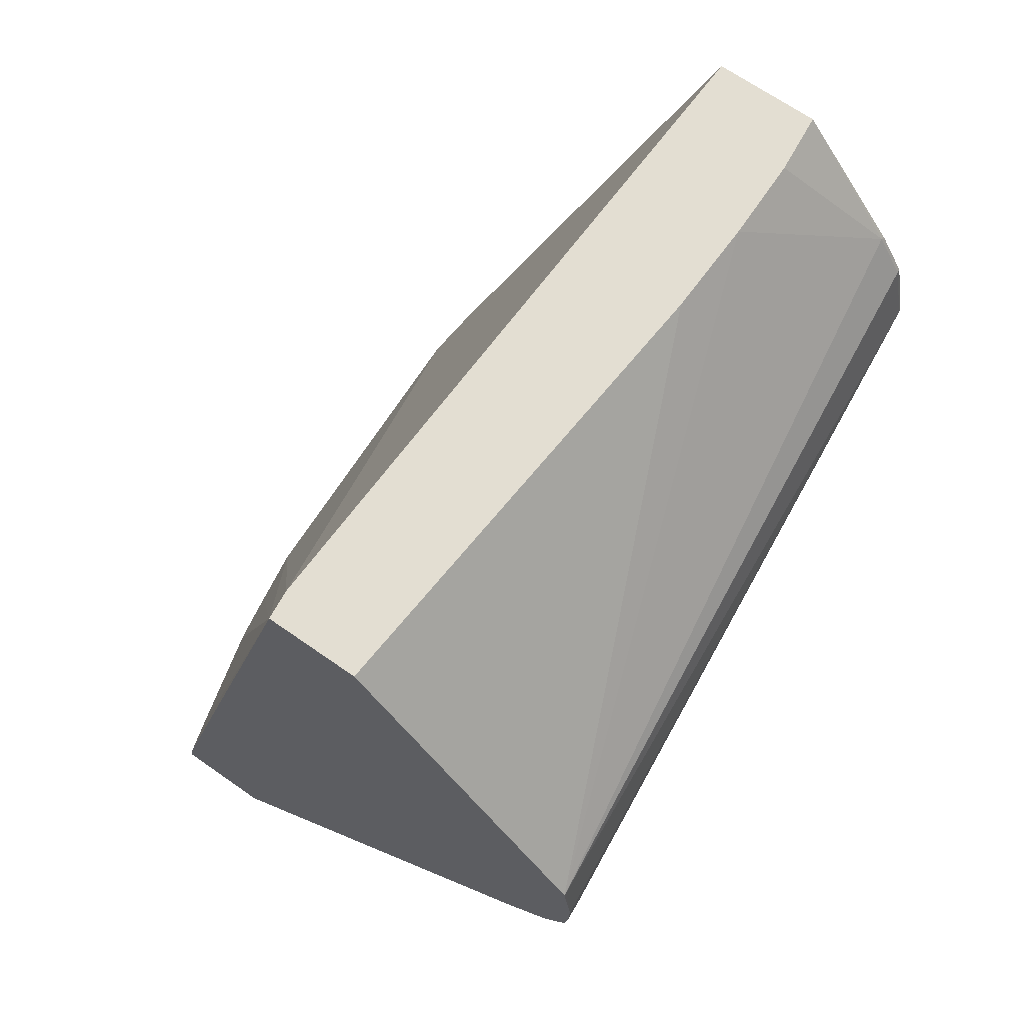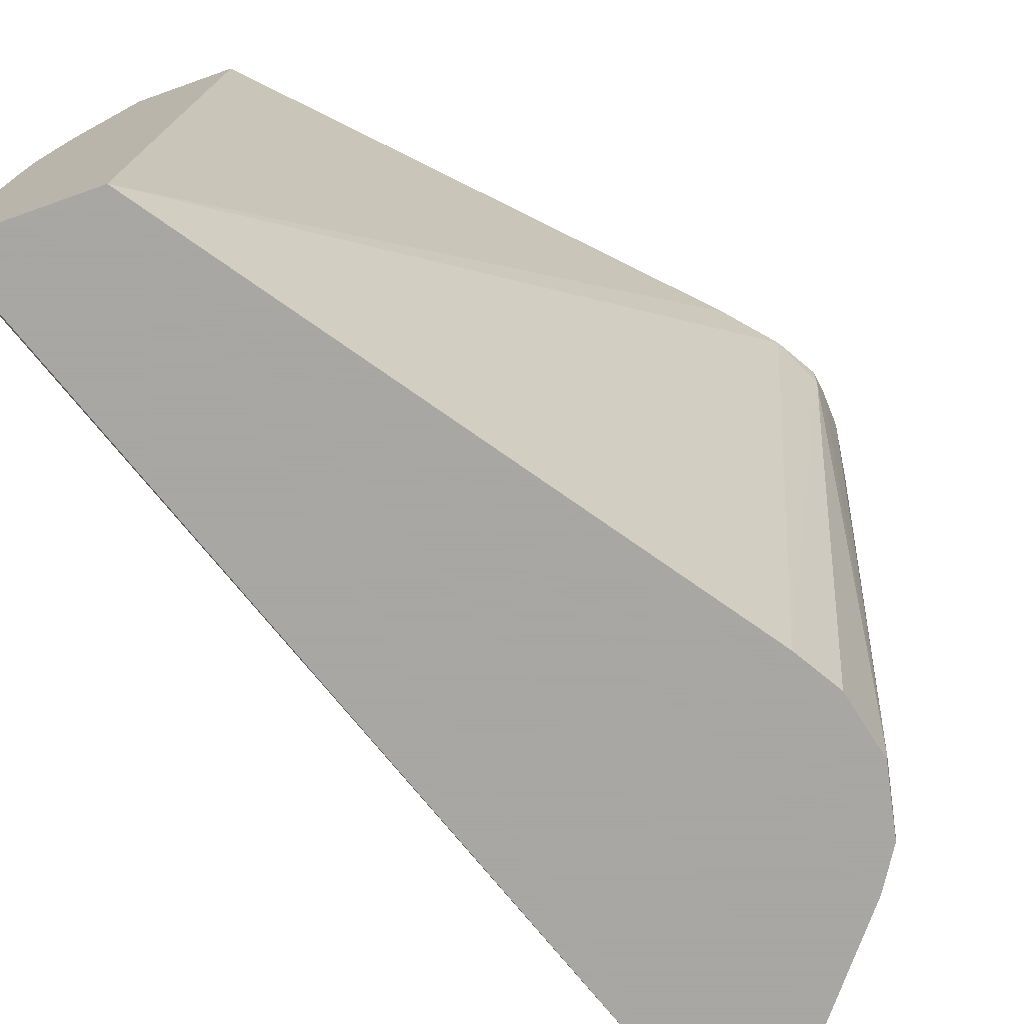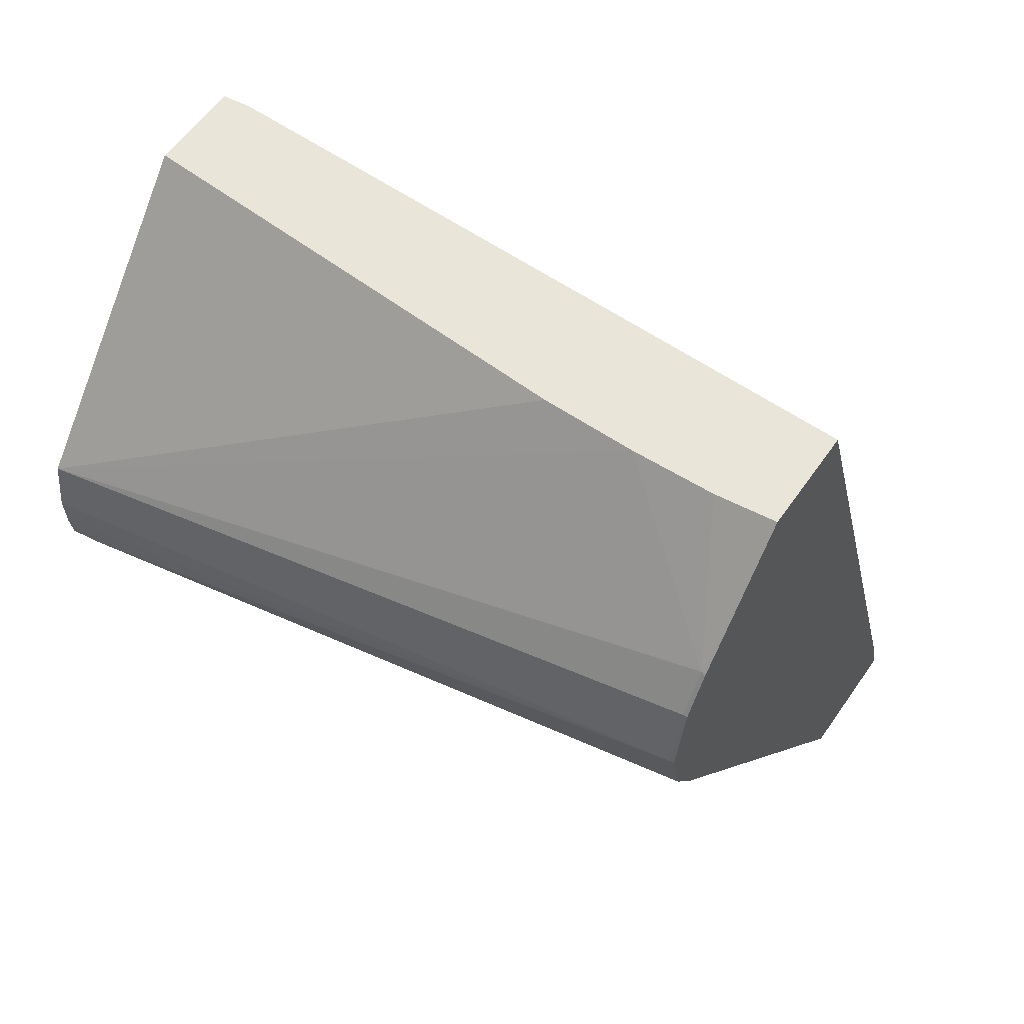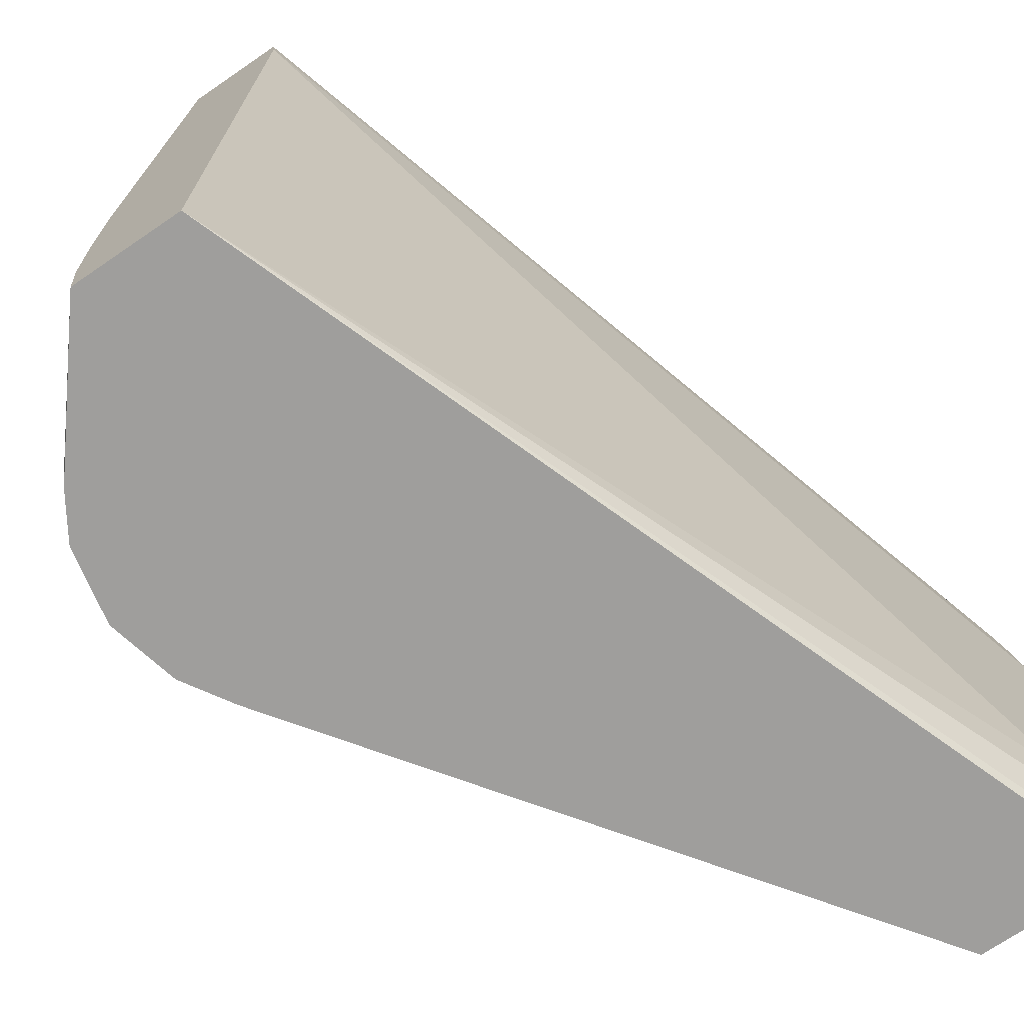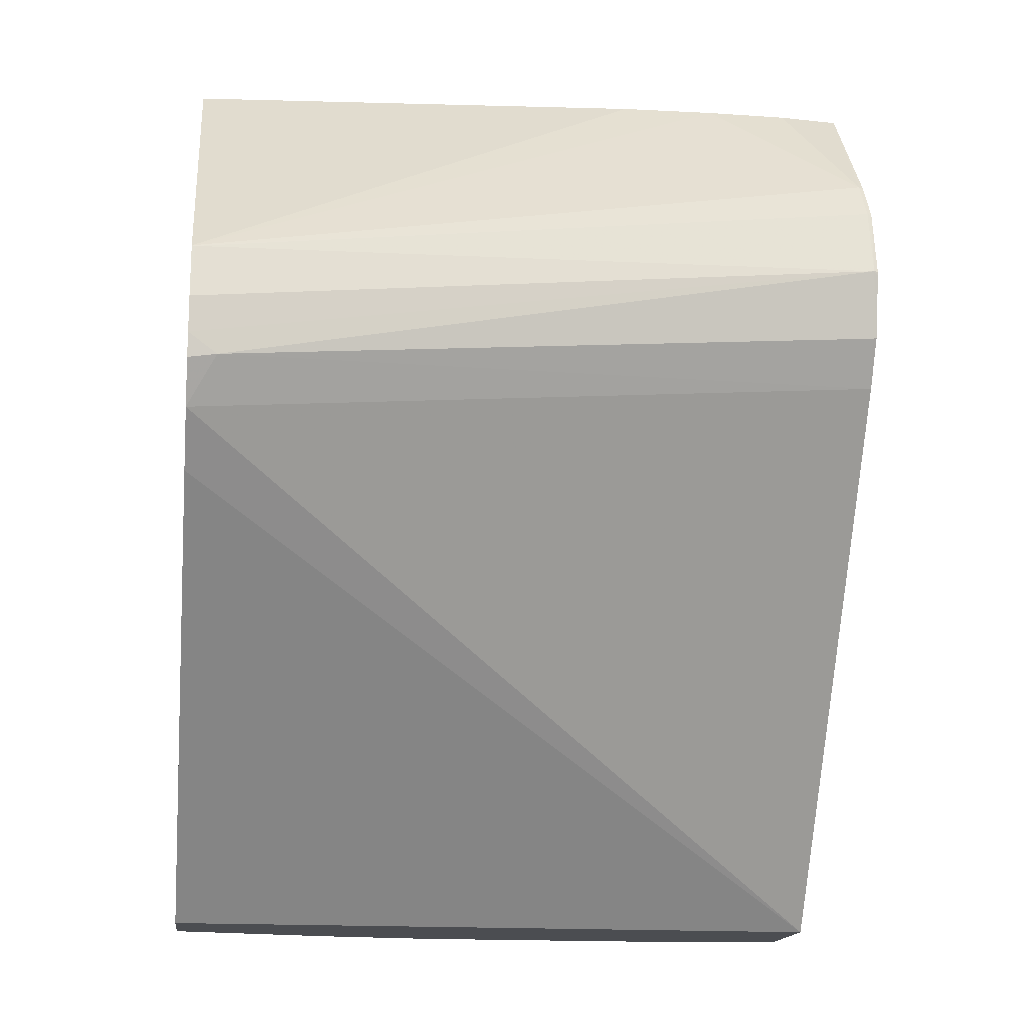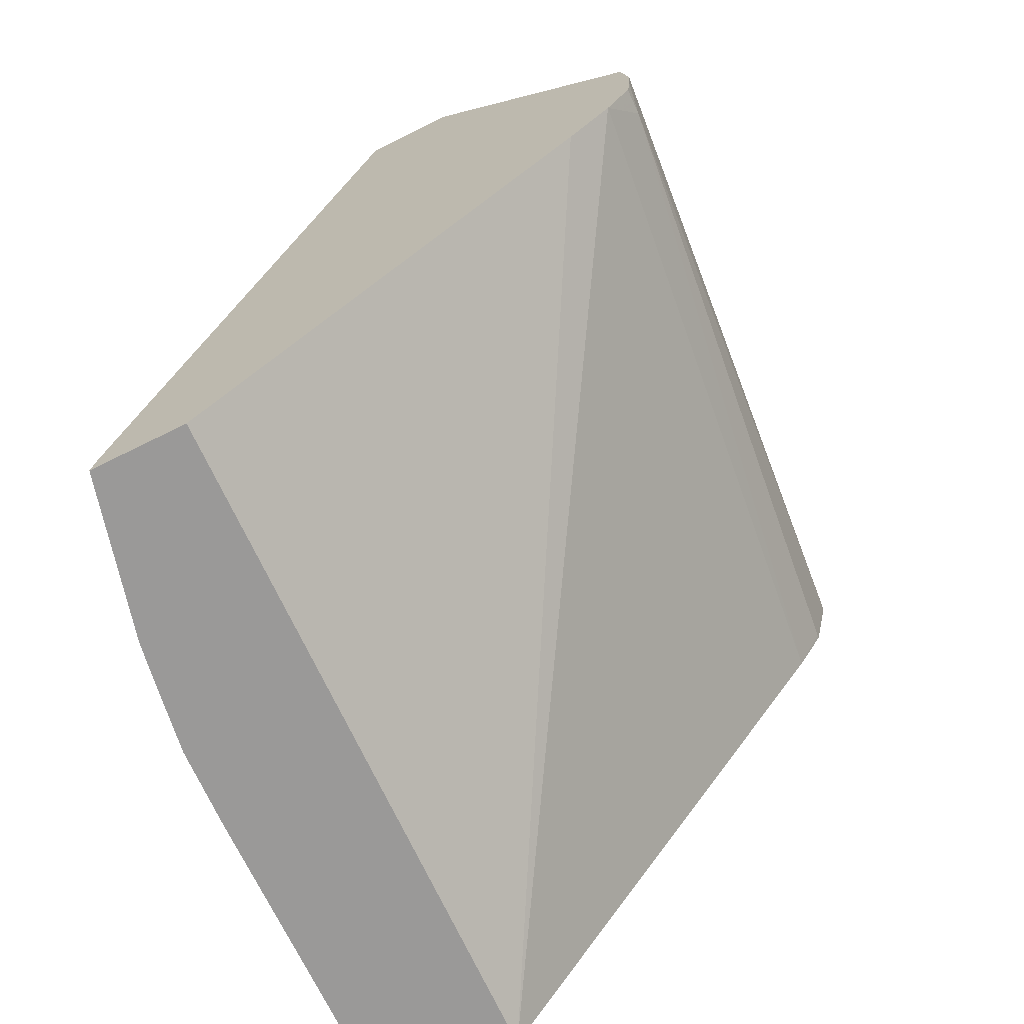
<metadata>
{"format":"obj","ext":"obj","renderer":"f3d","projection":"perspective","resolution":1024,"background":"white","views":[{"elev":67.6,"azim":-144.9,"up":"+Z"},{"elev":-74.4,"azim":-160.5,"up":"+Y"},{"elev":57.8,"azim":-55.6,"up":"+Z"},{"elev":-71.0,"azim":34.4,"up":"+Y"},{"elev":-15.6,"azim":-97.1,"up":"+Z"},{"elev":-69.1,"azim":-153.5,"up":"+Z"}]}
</metadata>
<code>
v 0.01497 -0.03179 0.006868
v 0.008044 -0.01996 0.0136
v 0.01455 -0.01996 0.006868
v 0.01722 -0.03179 0.006868
v 0.008691 -0.03179 0.01571
v 0.007301 -0.01996 0.01445
v 0.01621 -0.01996 0.006868
v 0.01726 -0.03168 0.006868
v 0.01705 -0.03179 0.007524
v 0.008221 -0.03179 0.01648
v 0.008213 -0.03172 0.01647
v 0.006898 -0.02044 0.01523
v 0.006881 -0.01996 0.01515
v 0.01613 -0.01996 0.007274
v 0.01694 -0.02273 0.006868
v 0.01743 -0.03031 0.006868
v 0.01726 -0.03031 0.007754
v 0.01708 -0.03161 0.007641
v 0.0121 -0.03179 0.02157
v 0.007972 -0.03179 0.01756
v 0.007946 -0.03172 0.01762
v 0.006827 -0.01996 0.01557
v 0.01688 -0.02261 0.006989
v 0.016 -0.01996 0.00776
v 0.01614 -0.02044 0.007754
v 0.01705 -0.02337 0.006868
v 0.01232 -0.01996 0.02157
v 0.01733 -0.02608 0.006868
v 0.01694 -0.03107 0.008484
v 0.01726 -0.02467 0.006868
v 0.01238 -0.02044 0.02157
v 0.01034 -0.03179 0.02157
v 0.007964 -0.03179 0.01762
v 0.006937 -0.02003 0.01709
v 0.006801 -0.01996 0.01617
v 0.0082 -0.03179 0.01879
v 0.008193 -0.03172 0.0188
v 0.01699 -0.02355 0.007187
v 0.01076 -0.01996 0.02157
v 0.01023 -0.03076 0.02157
v 0.008636 -0.03172 0.01951
v 0.008641 -0.03179 0.01948
v 0.006934 -0.01996 0.0171
v 0.008612 -0.03179 0.01944
v 0.01023 -0.02777 0.02157
v 0.01022 -0.03031 0.02157
v 0.0102 -0.02937 0.02157
f 1 28 16
f 1 16 8
f 1 32 42
f 1 42 44
f 9 18 19
f 10 20 21
f 21 34 35
f 21 35 22
f 19 46 40
f 20 33 21
f 19 40 32
f 41 47 43
f 7 14 15
f 21 36 37
f 21 33 36
f 11 21 12
f 43 47 45
f 1 2 3
f 2 22 35
f 2 13 22
f 10 21 11
f 1 3 7
f 1 10 5
f 19 47 46
f 2 35 43
f 1 5 6
f 17 31 19
f 17 30 31
f 17 28 30
f 17 29 18
f 26 38 30
f 27 31 30
f 40 46 41
f 19 27 39
f 1 30 28
f 1 26 30
f 1 6 2
f 2 6 13
f 17 19 29
f 18 29 19
f 2 39 27
f 36 44 37
f 34 43 35
f 34 37 43
f 19 45 47
f 27 30 38
f 5 10 11
f 4 8 9
f 16 28 17
f 15 27 26
f 1 7 15
f 1 15 26
f 2 7 3
f 2 14 7
f 32 40 41
f 32 41 42
f 1 19 32
f 1 9 19
f 19 31 27
f 2 24 14
f 39 43 45
f 2 27 24
f 15 23 27
f 14 25 23
f 2 43 39
f 21 37 34
f 5 11 12
f 19 39 45
f 1 8 4
f 1 4 9
f 1 20 10
f 1 33 20
f 41 46 47
f 41 44 42
f 6 12 13
f 5 12 6
f 8 18 9
f 8 17 18
f 1 44 36
f 1 36 33
f 14 24 25
f 14 23 15
f 26 27 38
f 24 27 25
f 12 21 22
f 12 22 13
f 37 44 41
f 37 41 43
f 23 25 27
f 8 16 17

</code>
